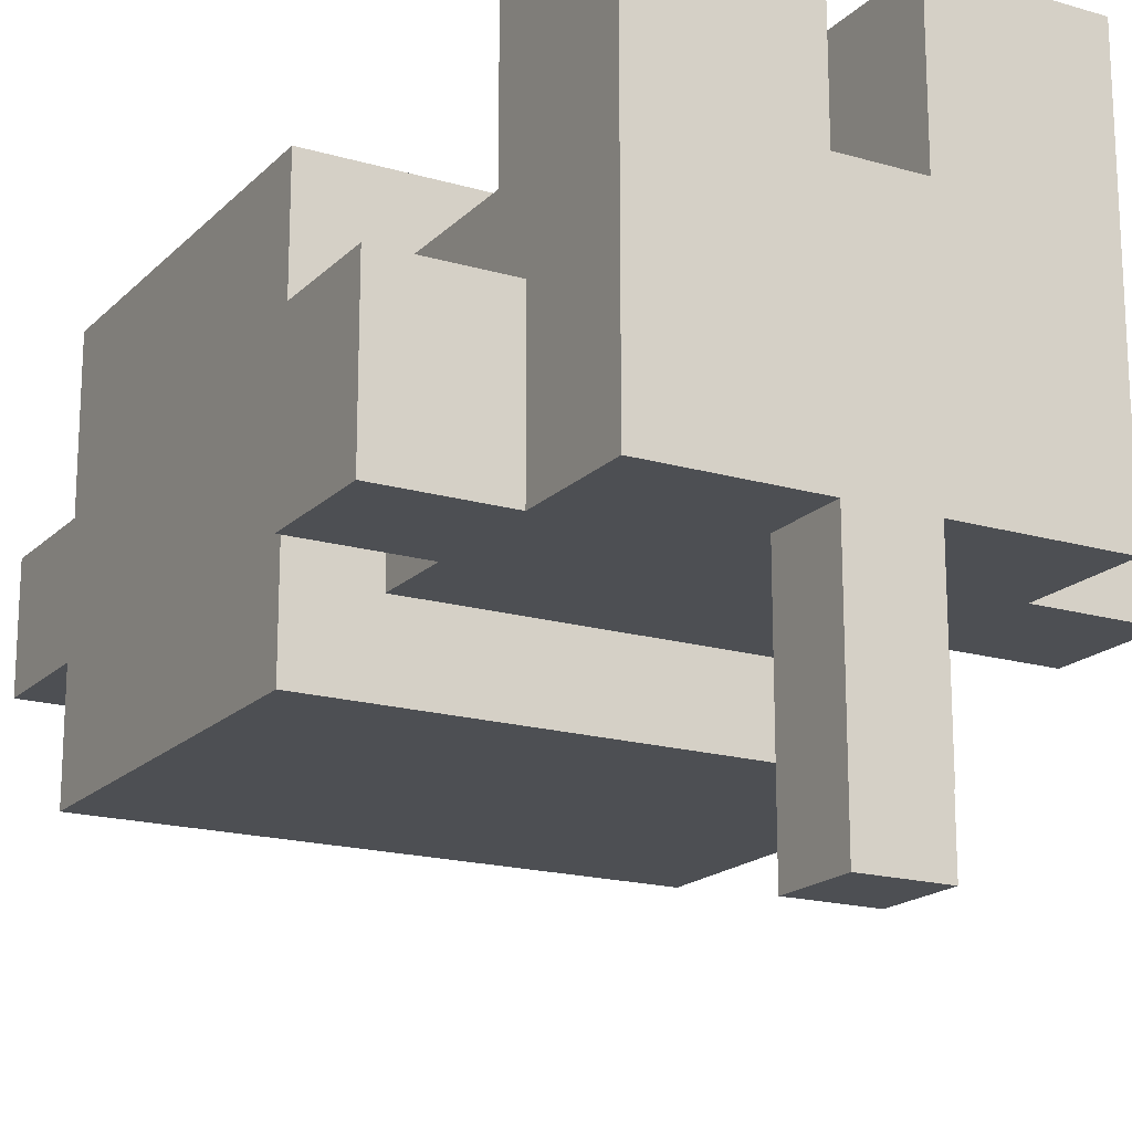
<metadata>
{"format":"obj","ext":"obj","renderer":"f3d","projection":"perspective","resolution":1024,"background":"white","views":[{"elev":-18.0,"azim":-29.6,"up":"+Z"}]}
</metadata>
<code>
o
v -2 0.3 1.4
v -2 0.3 1.3
v -2 0.3 1.1
v -2 0.3 1
v -2 0.4 1.3
v -2 0.4 1.1
v -2 0.6 1.4
v -2 0.6 1
v -1.9 0.8 1.8
v -1.9 0.8 1.7
v -1.9 0.8 0.8
v -1.9 0.9 1.8
v -1.9 0.9 1.7
v -1.9 1 1.8
v -1.9 1 1.6
v -1.9 1 1.4
v -1.9 1 1
v -1.9 1.1 1.4
v -1.9 1.1 1
v -1.9 1.2 1.8
v -1.9 1.2 1.6
v -1.9 1.2 1.3
v -1.9 1.2 1
v -1.9 1.2 0.8
v -1.9 1.3 1.8
v -1.9 1.3 1.3
v -1.9 1.3 1
v -1.9 1.3 0.8
v -1.9 1.4 1.8
v -1.9 1.4 1.4
v -1.9 1.4 1.3
v -1.9 1.4 0.8
v -1.9 1.5 1.8
v -1.9 1.5 1.4
v -1.9 1.5 1.3
v -1.9 1.5 0.8
v -1.9 1.8 1.8
v -1.9 1.8 1.4
v -1.9 1.8 1.3
v -1.9 1.8 1.1
v -1.9 1.8 0.8
v -1.9 2 1.4
v -1.9 2 1.3
v -1.9 2.1 1.4
v -1.9 2.1 1.1
v -1.7 0 2
v -1.7 0 1.9
v -1.7 0 1.7
v -1.7 0 1.6
v -1.7 0 1.5
v -1.7 0 1.4
v -1.7 0 1.1
v -1.7 0 1
v -1.7 0.1 1.1
v -1.7 0.1 1
v -1.7 0.2 1.1
v -1.7 0.2 1
v -1.7 0.3 1.7
v -1.7 0.3 1.6
v -1.7 0.3 1.5
v -1.7 0.3 1.4
v -1.7 0.3 1.1
v -1.7 0.3 1
v -1.7 0.4 2
v -1.7 0.4 1.9
v -1.7 0.4 1.6
v -1.7 0.4 1.5
v -1.7 0.5 1.6
v -1.7 0.5 1.5
v -1.7 0.6 1.6
v -1.7 0.6 1.5
v -1.7 0.6 1.4
v -1.7 0.6 1.1
v -1.7 0.6 1
v -1.7 0.7 1.6
v -1.7 0.7 1.5
v -1.7 0.7 1.1
v -1.7 0.7 1
v -1.7 0.8 1.6
v -1.7 0.8 1
v -1.3 0 1
v -1.3 0 0.9
v -1.3 0 0.8
v -1.3 0 0.7
v -1.3 0 0.6
v -1.3 0 0.5
v -1.3 0 0.4
v -1.3 0.2 1
v -1.3 0.2 0.9
v -1.3 0.2 0.8
v -1.3 0.2 0.7
v -1.3 0.2 0.6
v -1.3 0.2 0.5
v -1.3 0.2 0.4
v -1.1 0 2
v -1.1 0 1.9
v -1.1 0 1.6
v -1.1 0.4 2
v -1.1 0.4 1.9
v -1.1 0.4 1.6
v -1 1.8 1.4
v -1 1.8 1.1
v -1 1.9 1.4
v -1 1.9 1.1
v -0.9 1.9 1.4
v -0.9 1.9 1.1
v -0.9 2 1.4
v -0.9 2 1.1
v -0.7 2 1.4
v -0.7 2 1.1
v -0.7 2.1 1.4
v -0.7 2.1 1.1
v -1.7 2 1.4
v -1.7 2 1.1
v -1.7 2.1 1.4
v -1.7 2.1 1.1
v -1.5 1.9 1.4
v -1.5 1.9 1.1
v -1.5 2 1.4
v -1.5 2 1.1
v -1.4 1.8 1.4
v -1.4 1.8 1.1
v -1.4 1.9 1.4
v -1.4 1.9 1.1
v -1.3 0 2
v -1.3 0 1.9
v -1.3 0 1.6
v -1.3 0.4 2
v -1.3 0.4 1.9
v -1.3 0.4 1.6
v -1.1 0 1
v -1.1 0 0.9
v -1.1 0 0.8
v -1.1 0 0.7
v -1.1 0 0.6
v -1.1 0 0.5
v -1.1 0 0.4
v -1.1 0.2 1
v -1.1 0.2 0.9
v -1.1 0.2 0.8
v -1.1 0.2 0.7
v -1.1 0.2 0.6
v -1.1 0.2 0.5
v -1.1 0.2 0.4
v -0.7 0 2
v -0.7 0 1.9
v -0.7 0 1.7
v -0.7 0 1.6
v -0.7 0 1.5
v -0.7 0 1.4
v -0.7 0 1.1
v -0.7 0 1
v -0.7 0.1 1.1
v -0.7 0.1 1
v -0.7 0.2 1.1
v -0.7 0.2 1
v -0.7 0.3 1.7
v -0.7 0.3 1.6
v -0.7 0.3 1.5
v -0.7 0.3 1.4
v -0.7 0.3 1.1
v -0.7 0.3 1
v -0.7 0.4 2
v -0.7 0.4 1.9
v -0.7 0.4 1.6
v -0.7 0.4 1.5
v -0.7 0.5 1.6
v -0.7 0.5 1.5
v -0.7 0.6 1.6
v -0.7 0.6 1.5
v -0.7 0.6 1.4
v -0.7 0.6 1.1
v -0.7 0.6 1
v -0.7 0.7 1.6
v -0.7 0.7 1.5
v -0.7 0.7 1.1
v -0.7 0.7 1
v -0.7 0.8 1.6
v -0.7 0.8 1
v -0.5 0.8 1.8
v -0.5 0.8 1.7
v -0.5 0.8 0.8
v -0.5 0.9 1.8
v -0.5 0.9 1.7
v -0.5 1 1.8
v -0.5 1 1.6
v -0.5 1 1.4
v -0.5 1 1
v -0.5 1.1 1.4
v -0.5 1.1 1
v -0.5 1.2 1.8
v -0.5 1.2 1.6
v -0.5 1.2 1.3
v -0.5 1.2 1
v -0.5 1.2 0.8
v -0.5 1.3 1.8
v -0.5 1.3 1.3
v -0.5 1.3 1
v -0.5 1.3 0.8
v -0.5 1.4 1.8
v -0.5 1.4 1.4
v -0.5 1.4 1.3
v -0.5 1.4 0.8
v -0.5 1.5 1.8
v -0.5 1.5 1.4
v -0.5 1.5 1.3
v -0.5 1.5 0.8
v -0.5 1.8 1.8
v -0.5 1.8 1.4
v -0.5 1.8 1.3
v -0.5 1.8 1.1
v -0.5 1.8 0.8
v -0.5 2 1.4
v -0.5 2 1.3
v -0.5 2.1 1.4
v -0.5 2.1 1.1
v -0.4 0.3 1.4
v -0.4 0.3 1.3
v -0.4 0.3 1.1
v -0.4 0.3 1
v -0.4 0.4 1.3
v -0.4 0.4 1.1
v -0.4 0.6 1.4
v -0.4 0.6 1
v -1.7 0 2
v -1.7 0.4 2
v -1.6 0.1 2
v -1.6 0.2 2
v -1.4 0.1 2
v -1.4 0.2 2
v -1.3 0 2
v -1.3 0.4 2
v -1.1 0 2
v -1.1 0.4 2
v -1 0.1 2
v -1 0.2 2
v -0.8 0.1 2
v -0.8 0.2 2
v -0.7 0 2
v -0.7 0.4 2
v -1.9 0.8 1.8
v -1.9 0.9 1.8
v -1.9 1 1.8
v -1.9 1.2 1.8
v -1.9 1.3 1.8
v -1.9 1.4 1.8
v -1.9 1.5 1.8
v -1.9 1.8 1.8
v -1.8 0.8 1.8
v -1.8 0.9 1.8
v -1.8 1.4 1.8
v -1.8 1.5 1.8
v -1.7 1 1.8
v -1.7 1.2 1.8
v -1.7 1.3 1.8
v -1.7 1.6 1.8
v -1.5 1 1.8
v -1.5 1.2 1.8
v -1.5 1.3 1.8
v -1.5 1.6 1.8
v -1.5 1.7 1.8
v -1.4 1.5 1.8
v -1.4 1.6 1.8
v -1.4 1.7 1.8
v -1.4 1.8 1.8
v -1.3 0.9 1.8
v -1.3 1 1.8
v -1.3 1.2 1.8
v -1.3 1.3 1.8
v -1.3 1.5 1.8
v -1.3 1.8 1.8
v -1.1 0.9 1.8
v -1.1 1 1.8
v -1.1 1.2 1.8
v -1.1 1.3 1.8
v -1.1 1.6 1.8
v -1.1 1.8 1.8
v -1 1.6 1.8
v -1 1.7 1.8
v -1 1.8 1.8
v -0.9 1 1.8
v -0.9 1.2 1.8
v -0.9 1.3 1.8
v -0.9 1.6 1.8
v -0.9 1.7 1.8
v -0.7 1 1.8
v -0.7 1.2 1.8
v -0.7 1.3 1.8
v -0.7 1.6 1.8
v -0.6 0.8 1.8
v -0.6 0.9 1.8
v -0.6 1.4 1.8
v -0.6 1.5 1.8
v -0.5 0.8 1.8
v -0.5 0.9 1.8
v -0.5 1 1.8
v -0.5 1.2 1.8
v -0.5 1.3 1.8
v -0.5 1.4 1.8
v -0.5 1.5 1.8
v -0.5 1.8 1.8
v -1.7 0.4 1.6
v -1.7 0.5 1.6
v -1.7 0.6 1.6
v -1.7 0.7 1.6
v -1.7 0.8 1.6
v -1.5 0.4 1.6
v -1.5 0.5 1.6
v -1.5 0.6 1.6
v -1.5 0.7 1.6
v -1.3 0 1.6
v -1.3 0.4 1.6
v -1.1 0 1.6
v -1.1 0.4 1.6
v -0.9 0.4 1.6
v -0.9 0.5 1.6
v -0.9 0.6 1.6
v -0.9 0.7 1.6
v -0.7 0.4 1.6
v -0.7 0.5 1.6
v -0.7 0.6 1.6
v -0.7 0.7 1.6
v -0.7 0.8 1.6
v -2 0.3 1.4
v -2 0.6 1.4
v -1.9 0.3 1.4
v -1.9 0.6 1.4
v -1.9 1.8 1.4
v -1.9 2 1.4
v -1.9 2.1 1.4
v -1.7 0.3 1.4
v -1.7 0.6 1.4
v -1.7 1.8 1.4
v -1.7 2 1.4
v -1.7 2.1 1.4
v -1.5 1.9 1.4
v -1.5 2 1.4
v -1.4 1.8 1.4
v -1.4 1.9 1.4
v -1 1.8 1.4
v -1 1.9 1.4
v -0.9 1.9 1.4
v -0.9 2 1.4
v -0.7 0.3 1.4
v -0.7 0.6 1.4
v -0.7 1.8 1.4
v -0.7 2 1.4
v -0.7 2.1 1.4
v -0.5 0.3 1.4
v -0.5 0.6 1.4
v -0.5 1.8 1.4
v -0.5 2 1.4
v -0.5 2.1 1.4
v -0.4 0.3 1.4
v -0.4 0.6 1.4
v -1.9 1.8 1.1
v -1.9 2.1 1.1
v -1.7 2 1.1
v -1.7 2.1 1.1
v -1.5 1.9 1.1
v -1.5 2 1.1
v -1.4 1.8 1.1
v -1.4 1.9 1.1
v -1 1.8 1.1
v -1 1.9 1.1
v -0.9 1.9 1.1
v -0.9 2 1.1
v -0.7 2 1.1
v -0.7 2.1 1.1
v -0.5 1.8 1.1
v -0.5 2.1 1.1
v -2 0.3 1
v -2 0.6 1
v -1.9 0.3 1
v -1.9 0.6 1
v -1.7 0 1
v -1.7 0.1 1
v -1.7 0.2 1
v -1.7 0.3 1
v -1.7 0.6 1
v -1.7 0.7 1
v -1.7 0.8 1
v -1.6 0.2 1
v -1.6 0.3 1
v -1.4 0 1
v -1.4 0.1 1
v -1.4 0.6 1
v -1.4 0.7 1
v -1.3 0 1
v -1.3 0.2 1
v -1.1 0 1
v -1.1 0.2 1
v -1 0.6 1
v -1 0.7 1
v -0.8 0 1
v -0.8 0.1 1
v -0.8 0.2 1
v -0.8 0.3 1
v -0.7 0 1
v -0.7 0.1 1
v -0.7 0.2 1
v -0.7 0.3 1
v -0.7 0.6 1
v -0.7 0.7 1
v -0.7 0.8 1
v -0.5 0.3 1
v -0.5 0.6 1
v -0.4 0.3 1
v -0.4 0.6 1
v -1.9 0.8 0.8
v -1.9 1.2 0.8
v -1.9 1.3 0.8
v -1.9 1.4 0.8
v -1.9 1.5 0.8
v -1.9 1.8 0.8
v -1.8 1.4 0.8
v -1.8 1.5 0.8
v -1.5 1.2 0.8
v -1.5 1.3 0.8
v -0.9 1.2 0.8
v -0.9 1.3 0.8
v -0.6 1.4 0.8
v -0.6 1.5 0.8
v -0.5 0.8 0.8
v -0.5 1.2 0.8
v -0.5 1.3 0.8
v -0.5 1.4 0.8
v -0.5 1.5 0.8
v -0.5 1.8 0.8
v -1.3 0 0.4
v -1.3 0.2 0.4
v -1.1 0 0.4
v -1.1 0.2 0.4
v -1.7 0 2
v -1.3 0 2
v -1.1 0 2
v -0.7 0 2
v -1.7 0 1.9
v -1.3 0 1.9
v -1.1 0 1.9
v -0.7 0 1.9
v -1.7 0 1.7
v -1.6 0 1.7
v -0.8 0 1.7
v -0.7 0 1.7
v -1.7 0 1.6
v -1.6 0 1.6
v -1.4 0 1.6
v -1.3 0 1.6
v -1.1 0 1.6
v -0.8 0 1.6
v -0.7 0 1.6
v -1.7 0 1.5
v -1.6 0 1.5
v -1.4 0 1.5
v -1.3 0 1.5
v -0.8 0 1.5
v -0.7 0 1.5
v -1.7 0 1.4
v -1.6 0 1.4
v -0.8 0 1.4
v -0.7 0 1.4
v -1.6 0 1.3
v -0.8 0 1.3
v -1.7 0 1.1
v -1.4 0 1.1
v -0.8 0 1.1
v -0.7 0 1.1
v -1.7 0 1
v -1.4 0 1
v -1.3 0 1
v -1.1 0 1
v -0.8 0 1
v -0.7 0 1
v -1.3 0 0.9
v -1.1 0 0.9
v -1.3 0 0.8
v -1.1 0 0.8
v -1.3 0 0.7
v -1.1 0 0.7
v -1.3 0 0.6
v -1.1 0 0.6
v -1.3 0 0.5
v -1.1 0 0.5
v -1.3 0 0.4
v -1.1 0 0.4
v -2 0.3 1.4
v -1.9 0.3 1.4
v -1.7 0.3 1.4
v -0.7 0.3 1.4
v -0.5 0.3 1.4
v -0.4 0.3 1.4
v -2 0.3 1.3
v -1.9 0.3 1.3
v -0.5 0.3 1.3
v -0.4 0.3 1.3
v -2 0.3 1.1
v -1.9 0.3 1.1
v -1.7 0.3 1.1
v -0.7 0.3 1.1
v -0.5 0.3 1.1
v -0.4 0.3 1.1
v -2 0.3 1
v -1.9 0.3 1
v -1.7 0.3 1
v -0.7 0.3 1
v -0.5 0.3 1
v -0.4 0.3 1
v -1.9 0.8 1.8
v -1.8 0.8 1.8
v -0.6 0.8 1.8
v -0.5 0.8 1.8
v -1.9 0.8 1.7
v -1.8 0.8 1.7
v -0.6 0.8 1.7
v -0.5 0.8 1.7
v -1.7 0.8 1.6
v -0.7 0.8 1.6
v -1.7 0.8 1
v -0.7 0.8 1
v -1.9 0.8 0.8
v -0.5 0.8 0.8
v -1.3 0.2 1
v -1.1 0.2 1
v -1.3 0.2 0.9
v -1.1 0.2 0.9
v -1.3 0.2 0.8
v -1.1 0.2 0.8
v -1.3 0.2 0.7
v -1.1 0.2 0.7
v -1.3 0.2 0.6
v -1.1 0.2 0.6
v -1.3 0.2 0.5
v -1.1 0.2 0.5
v -1.3 0.2 0.4
v -1.1 0.2 0.4
v -1.7 0.4 2
v -1.3 0.4 2
v -1.1 0.4 2
v -0.7 0.4 2
v -1.7 0.4 1.9
v -1.3 0.4 1.9
v -1.1 0.4 1.9
v -0.7 0.4 1.9
v -1.7 0.4 1.6
v -1.5 0.4 1.6
v -1.3 0.4 1.6
v -1.1 0.4 1.6
v -0.9 0.4 1.6
v -0.7 0.4 1.6
v -2 0.6 1.4
v -1.9 0.6 1.4
v -1.7 0.6 1.4
v -0.7 0.6 1.4
v -0.5 0.6 1.4
v -0.4 0.6 1.4
v -1.7 0.6 1.1
v -0.7 0.6 1.1
v -2 0.6 1
v -1.9 0.6 1
v -1.7 0.6 1
v -0.7 0.6 1
v -0.5 0.6 1
v -0.4 0.6 1
v -1.9 1.8 1.8
v -1.4 1.8 1.8
v -1.3 1.8 1.8
v -1.1 1.8 1.8
v -1 1.8 1.8
v -0.5 1.8 1.8
v -1.4 1.8 1.7
v -1.3 1.8 1.7
v -1.1 1.8 1.7
v -1 1.8 1.7
v -1.4 1.8 1.5
v -1.3 1.8 1.5
v -1.9 1.8 1.4
v -1.7 1.8 1.4
v -1.4 1.8 1.4
v -1.3 1.8 1.4
v -1 1.8 1.4
v -0.7 1.8 1.4
v -0.5 1.8 1.4
v -1.9 1.8 1.1
v -1.4 1.8 1.1
v -1 1.8 1.1
v -0.5 1.8 1.1
v -1.9 1.8 0.8
v -0.5 1.8 0.8
v -1.5 1.9 1.4
v -1.4 1.9 1.4
v -1 1.9 1.4
v -0.9 1.9 1.4
v -1.5 1.9 1.1
v -1.4 1.9 1.1
v -1 1.9 1.1
v -0.9 1.9 1.1
v -1.7 2 1.4
v -1.5 2 1.4
v -0.9 2 1.4
v -0.7 2 1.4
v -1.7 2 1.1
v -1.5 2 1.1
v -0.9 2 1.1
v -0.7 2 1.1
v -1.9 2.1 1.4
v -1.7 2.1 1.4
v -0.7 2.1 1.4
v -0.5 2.1 1.4
v -1.9 2.1 1.1
v -1.7 2.1 1.1
v -0.7 2.1 1.1
v -0.5 2.1 1.1
f 5 2 1
f 5 3 2
f 6 4 3
f 6 3 5
f 7 5 1
f 7 6 5
f 8 4 6
f 8 6 7
f 12 10 9
f 13 11 10
f 13 10 12
f 14 13 12
f 15 11 13
f 15 13 14
f 16 11 15
f 17 11 16
f 18 16 15
f 18 17 16
f 19 11 17
f 19 17 18
f 20 15 14
f 21 18 15
f 21 15 20
f 21 19 18
f 22 19 21
f 23 11 19
f 23 19 22
f 24 11 23
f 25 22 21
f 25 21 20
f 26 23 22
f 26 22 25
f 27 24 23
f 27 23 26
f 28 24 27
f 29 26 25
f 29 27 26
f 29 28 27
f 30 28 29
f 31 28 30
f 32 28 31
f 33 30 29
f 34 31 30
f 34 30 33
f 35 32 31
f 35 31 34
f 36 32 35
f 37 34 33
f 37 35 34
f 37 36 35
f 38 36 37
f 39 36 38
f 40 36 39
f 41 36 40
f 42 39 38
f 43 40 39
f 43 39 42
f 44 43 42
f 45 40 43
f 45 43 44
f 54 52 51
f 54 53 52
f 55 53 54
f 56 54 51
f 56 55 54
f 57 55 56
f 58 48 47
f 58 49 48
f 59 50 49
f 59 49 58
f 60 51 50
f 60 50 59
f 61 56 51
f 61 51 60
f 62 57 56
f 62 56 61
f 63 57 62
f 64 47 46
f 65 61 60
f 65 47 64
f 65 58 47
f 65 60 59
f 65 59 58
f 66 61 65
f 67 61 66
f 68 67 66
f 69 61 67
f 69 67 68
f 70 69 68
f 71 61 69
f 71 69 70
f 72 61 71
f 75 71 70
f 76 72 71
f 76 71 75
f 76 73 72
f 77 74 73
f 77 73 76
f 78 74 77
f 79 76 75
f 79 77 76
f 79 78 77
f 80 78 79
f 88 82 81
f 89 83 82
f 89 82 88
f 90 84 83
f 90 83 89
f 91 85 84
f 91 84 90
f 92 86 85
f 92 85 91
f 93 87 86
f 93 86 92
f 94 87 93
f 98 96 95
f 99 97 96
f 99 96 98
f 100 97 99
f 103 102 101
f 104 102 103
f 107 106 105
f 108 106 107
f 111 110 109
f 112 110 111
f 113 114 115
f 115 114 116
f 117 118 119
f 119 118 120
f 121 122 123
f 123 122 124
f 125 126 128
f 126 127 129
f 128 126 129
f 129 127 130
f 131 132 138
f 132 133 139
f 138 132 139
f 133 134 140
f 139 133 140
f 134 135 141
f 140 134 141
f 135 136 142
f 141 135 142
f 136 137 143
f 142 136 143
f 143 137 144
f 150 151 153
f 151 152 153
f 153 152 154
f 150 153 155
f 153 154 155
f 155 154 156
f 146 147 157
f 147 148 157
f 148 149 158
f 157 148 158
f 149 150 159
f 158 149 159
f 150 155 160
f 159 150 160
f 155 156 161
f 160 155 161
f 161 156 162
f 145 146 163
f 159 160 164
f 163 146 164
f 146 157 164
f 158 159 164
f 157 158 164
f 164 160 165
f 165 160 166
f 165 166 167
f 166 160 168
f 167 166 168
f 167 168 169
f 168 160 170
f 169 168 170
f 170 160 171
f 169 170 174
f 170 171 175
f 174 170 175
f 171 172 175
f 172 173 176
f 175 172 176
f 176 173 177
f 174 175 178
f 175 176 178
f 176 177 178
f 178 177 179
f 180 181 183
f 181 182 184
f 183 181 184
f 183 184 185
f 184 182 186
f 185 184 186
f 186 182 187
f 187 182 188
f 186 187 189
f 187 188 189
f 188 182 190
f 189 188 190
f 185 186 191
f 186 189 192
f 191 186 192
f 189 190 192
f 192 190 193
f 190 182 194
f 193 190 194
f 194 182 195
f 192 193 196
f 191 192 196
f 193 194 197
f 196 193 197
f 194 195 198
f 197 194 198
f 198 195 199
f 196 197 200
f 197 198 200
f 198 199 200
f 200 199 201
f 201 199 202
f 202 199 203
f 200 201 204
f 201 202 205
f 204 201 205
f 202 203 206
f 205 202 206
f 206 203 207
f 204 205 208
f 205 206 208
f 206 207 208
f 208 207 209
f 209 207 210
f 210 207 211
f 211 207 212
f 209 210 213
f 210 211 214
f 213 210 214
f 213 214 215
f 214 211 216
f 215 214 216
f 217 218 221
f 218 219 221
f 219 220 222
f 221 219 222
f 217 221 223
f 221 222 223
f 222 220 224
f 223 222 224
f 227 226 225
f 228 226 227
f 229 227 225
f 229 228 227
f 230 226 228
f 230 228 229
f 231 229 225
f 231 230 229
f 232 226 230
f 232 230 231
f 235 234 233
f 236 234 235
f 237 235 233
f 237 236 235
f 238 234 236
f 238 236 237
f 239 237 233
f 239 238 237
f 240 234 238
f 240 238 239
f 249 242 241
f 250 243 242
f 250 242 249
f 251 246 245
f 251 247 246
f 252 248 247
f 252 247 251
f 253 244 243
f 253 243 250
f 253 250 249
f 254 245 244
f 254 244 253
f 255 251 245
f 255 245 254
f 255 252 251
f 256 248 252
f 256 252 255
f 257 254 253
f 257 253 249
f 258 255 254
f 258 254 257
f 258 256 255
f 259 256 258
f 260 248 256
f 260 256 259
f 261 248 260
f 262 260 259
f 263 261 260
f 263 260 262
f 264 248 261
f 264 261 263
f 265 248 264
f 266 257 249
f 267 259 258
f 267 257 266
f 267 258 257
f 268 259 267
f 269 262 259
f 269 259 268
f 270 265 264
f 270 262 269
f 270 263 262
f 270 264 263
f 271 265 270
f 272 266 249
f 272 267 266
f 273 268 267
f 273 267 272
f 274 269 268
f 274 268 273
f 275 271 270
f 275 269 274
f 275 270 269
f 276 271 275
f 277 271 276
f 278 276 275
f 278 277 276
f 279 277 278
f 280 277 279
f 281 273 272
f 281 274 273
f 281 275 274
f 282 275 281
f 283 278 275
f 283 275 282
f 284 279 278
f 284 278 283
f 285 280 279
f 285 279 284
f 286 282 281
f 286 281 272
f 287 284 283
f 287 282 286
f 287 283 282
f 288 284 287
f 289 285 284
f 289 284 288
f 290 286 272
f 290 272 249
f 291 286 290
f 292 289 288
f 293 289 292
f 294 291 290
f 295 286 291
f 295 291 294
f 296 287 286
f 296 286 295
f 297 288 287
f 297 287 296
f 298 292 288
f 298 288 297
f 299 293 292
f 299 292 298
f 300 289 293
f 300 293 299
f 301 285 289
f 301 289 300
f 301 280 285
f 307 303 302
f 308 304 303
f 308 303 307
f 309 305 304
f 309 304 308
f 310 306 305
f 310 305 309
f 312 309 308
f 312 308 307
f 312 310 309
f 313 312 311
f 314 310 312
f 314 312 313
f 315 310 314
f 316 310 315
f 317 310 316
f 318 306 310
f 318 310 317
f 319 316 315
f 320 317 316
f 320 316 319
f 321 318 317
f 321 317 320
f 322 306 318
f 322 318 321
f 323 306 322
f 326 325 324
f 327 325 326
f 331 327 326
f 332 327 331
f 333 329 328
f 334 330 329
f 334 329 333
f 335 330 334
f 336 334 333
f 337 334 336
f 338 336 333
f 339 336 338
f 342 341 340
f 346 342 340
f 346 343 342
f 347 343 346
f 349 345 344
f 350 345 349
f 351 347 346
f 352 348 347
f 352 347 351
f 353 348 352
f 354 350 349
f 355 350 354
f 356 357 358
f 358 357 359
f 356 358 360
f 360 358 361
f 356 360 362
f 362 360 363
f 364 365 366
f 366 367 368
f 366 368 370
f 368 369 370
f 364 366 370
f 370 369 371
f 372 373 374
f 374 373 375
f 374 375 379
f 379 375 380
f 377 378 383
f 378 379 383
f 379 380 384
f 383 379 384
f 376 377 385
f 377 383 386
f 385 377 386
f 383 384 386
f 384 380 387
f 386 384 387
f 380 381 387
f 381 382 388
f 387 381 388
f 386 387 389
f 385 386 389
f 387 388 389
f 389 388 390
f 390 388 392
f 392 388 393
f 391 392 393
f 388 382 394
f 393 388 394
f 391 393 395
f 395 393 396
f 396 393 397
f 397 393 398
f 395 396 399
f 396 397 400
f 399 396 400
f 397 398 401
f 400 397 401
f 398 393 402
f 401 398 402
f 393 394 403
f 402 393 403
f 394 382 404
f 403 394 404
f 404 382 405
f 402 403 406
f 406 403 407
f 406 407 408
f 408 407 409
f 412 413 416
f 413 414 416
f 414 415 417
f 416 414 417
f 410 411 418
f 411 412 418
f 416 417 419
f 418 412 419
f 412 416 419
f 410 418 420
f 418 419 420
f 419 417 421
f 420 419 421
f 421 417 422
f 417 415 423
f 422 417 423
f 410 420 424
f 420 421 425
f 424 420 425
f 421 422 426
f 425 421 426
f 422 423 427
f 426 422 427
f 423 415 428
f 427 423 428
f 428 415 429
f 430 431 432
f 432 431 433
f 438 435 434
f 439 435 438
f 440 437 436
f 441 437 440
f 442 439 438
f 443 439 442
f 444 441 440
f 445 441 444
f 446 443 442
f 447 439 443
f 447 443 446
f 448 439 447
f 449 439 448
f 450 444 440
f 451 445 444
f 451 444 450
f 452 445 451
f 453 447 446
f 454 448 447
f 454 447 453
f 455 449 448
f 455 448 454
f 456 450 449
f 456 449 455
f 456 451 450
f 457 452 451
f 457 451 456
f 458 452 457
f 459 454 453
f 460 455 454
f 460 454 459
f 460 456 455
f 460 457 456
f 461 458 457
f 461 457 460
f 462 458 461
f 463 460 459
f 463 461 460
f 464 462 461
f 464 461 463
f 465 463 459
f 465 464 463
f 466 464 465
f 467 462 464
f 467 464 466
f 468 462 467
f 469 466 465
f 470 467 466
f 470 466 469
f 471 467 470
f 472 467 471
f 473 468 467
f 473 467 472
f 474 468 473
f 475 472 471
f 476 472 475
f 477 476 475
f 478 476 477
f 479 478 477
f 480 478 479
f 481 480 479
f 482 480 481
f 483 482 481
f 484 482 483
f 485 484 483
f 486 484 485
f 493 488 487
f 494 489 488
f 494 488 493
f 495 492 491
f 495 491 490
f 496 492 495
f 497 494 493
f 498 489 494
f 498 494 497
f 499 489 498
f 500 495 490
f 501 496 495
f 501 495 500
f 502 496 501
f 503 498 497
f 504 499 498
f 504 498 503
f 505 499 504
f 506 501 500
f 507 502 501
f 507 501 506
f 508 502 507
f 513 510 509
f 514 511 510
f 514 510 513
f 515 512 511
f 515 511 514
f 516 512 515
f 517 514 513
f 517 515 514
f 517 516 515
f 518 516 517
f 519 517 513
f 520 516 518
f 521 519 513
f 521 520 519
f 522 516 520
f 522 520 521
f 523 524 525
f 525 524 526
f 525 526 527
f 527 526 528
f 527 528 529
f 529 528 530
f 529 530 531
f 531 530 532
f 531 532 533
f 533 532 534
f 533 534 535
f 535 534 536
f 537 538 541
f 541 538 542
f 539 540 543
f 543 540 544
f 541 542 545
f 545 542 546
f 546 542 547
f 543 544 548
f 548 544 549
f 549 544 550
f 552 553 557
f 554 555 558
f 551 552 559
f 552 557 560
f 559 552 560
f 560 557 561
f 558 555 562
f 555 556 563
f 562 555 563
f 563 556 564
f 565 566 571
f 566 567 571
f 567 568 572
f 571 567 572
f 568 569 573
f 572 568 573
f 569 570 574
f 573 569 574
f 572 573 575
f 571 572 575
f 573 574 575
f 565 571 575
f 575 574 576
f 565 575 577
f 577 575 578
f 575 576 579
f 578 575 579
f 576 574 580
f 579 576 580
f 574 570 581
f 580 574 581
f 581 570 582
f 582 570 583
f 579 580 585
f 580 581 585
f 585 581 586
f 584 585 588
f 586 587 588
f 585 586 588
f 588 587 589
f 590 591 594
f 594 591 595
f 592 593 596
f 596 593 597
f 598 599 602
f 602 599 603
f 600 601 604
f 604 601 605
f 606 607 610
f 610 607 611
f 608 609 612
f 612 609 613

</code>
